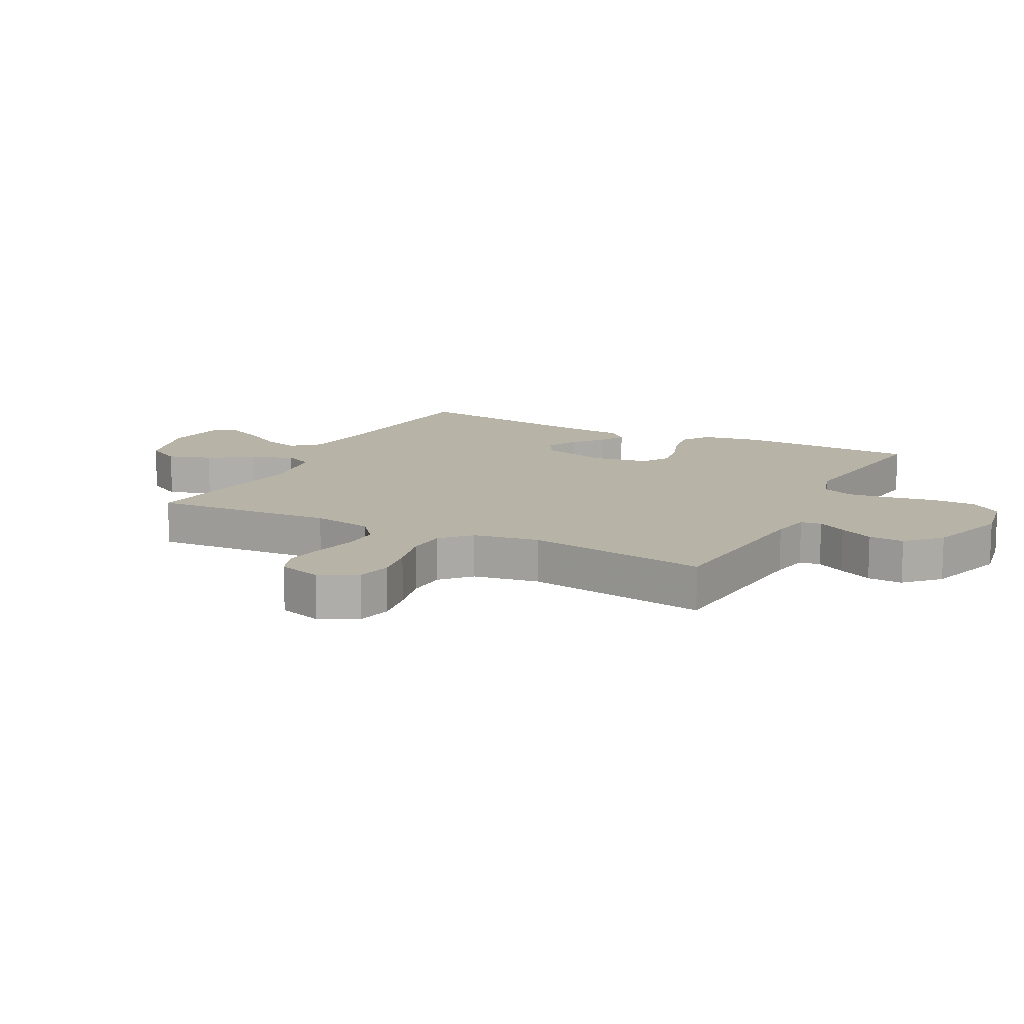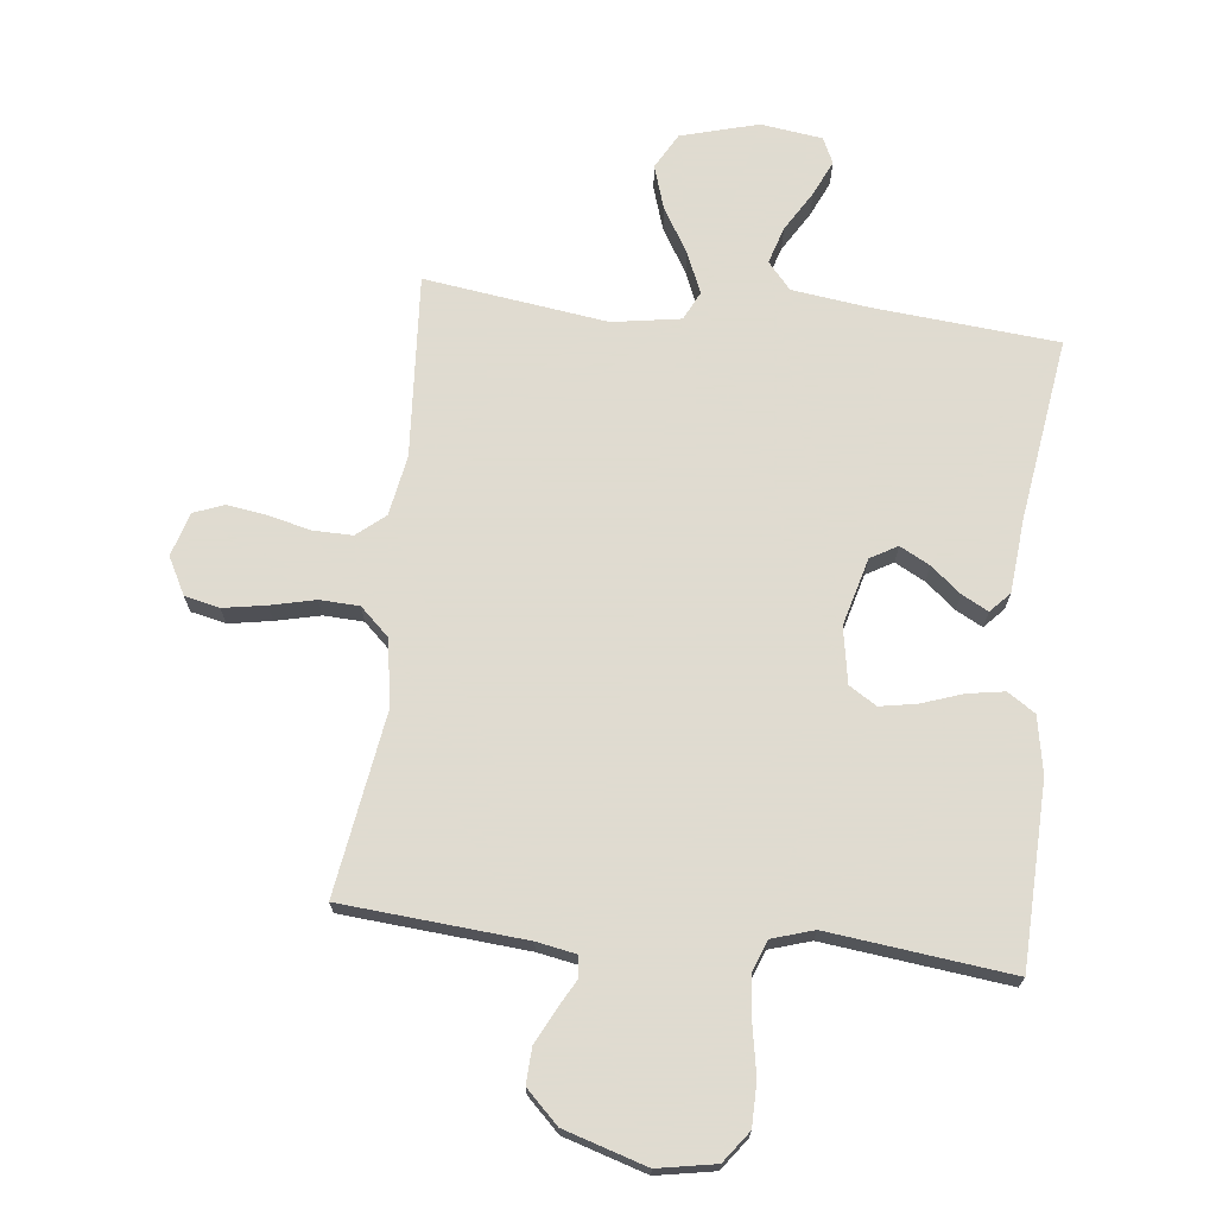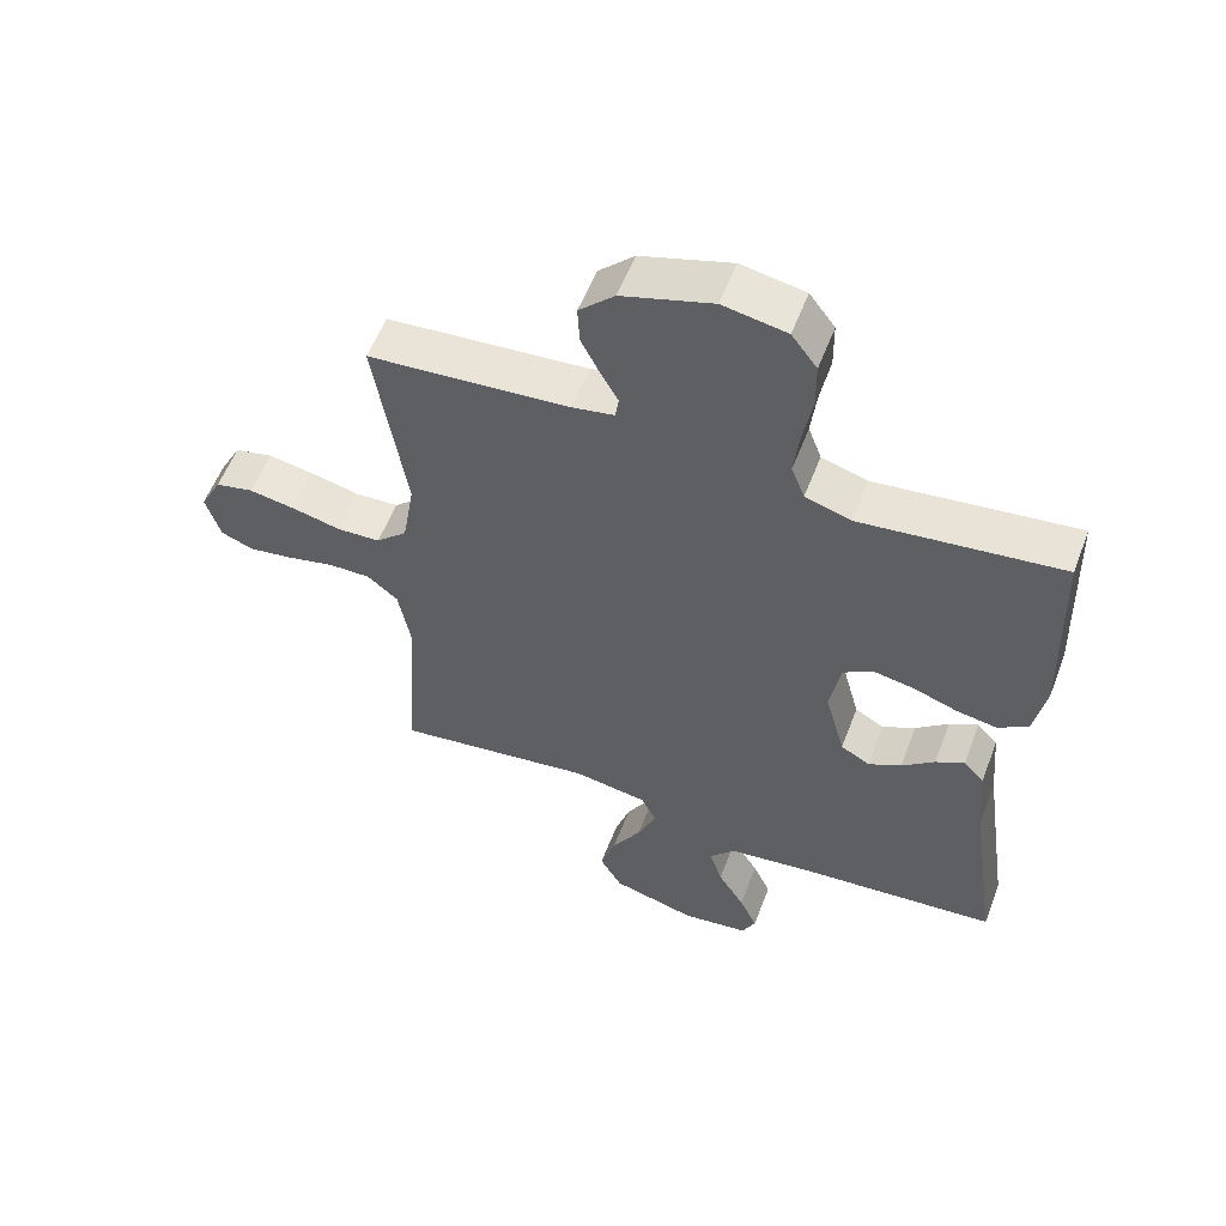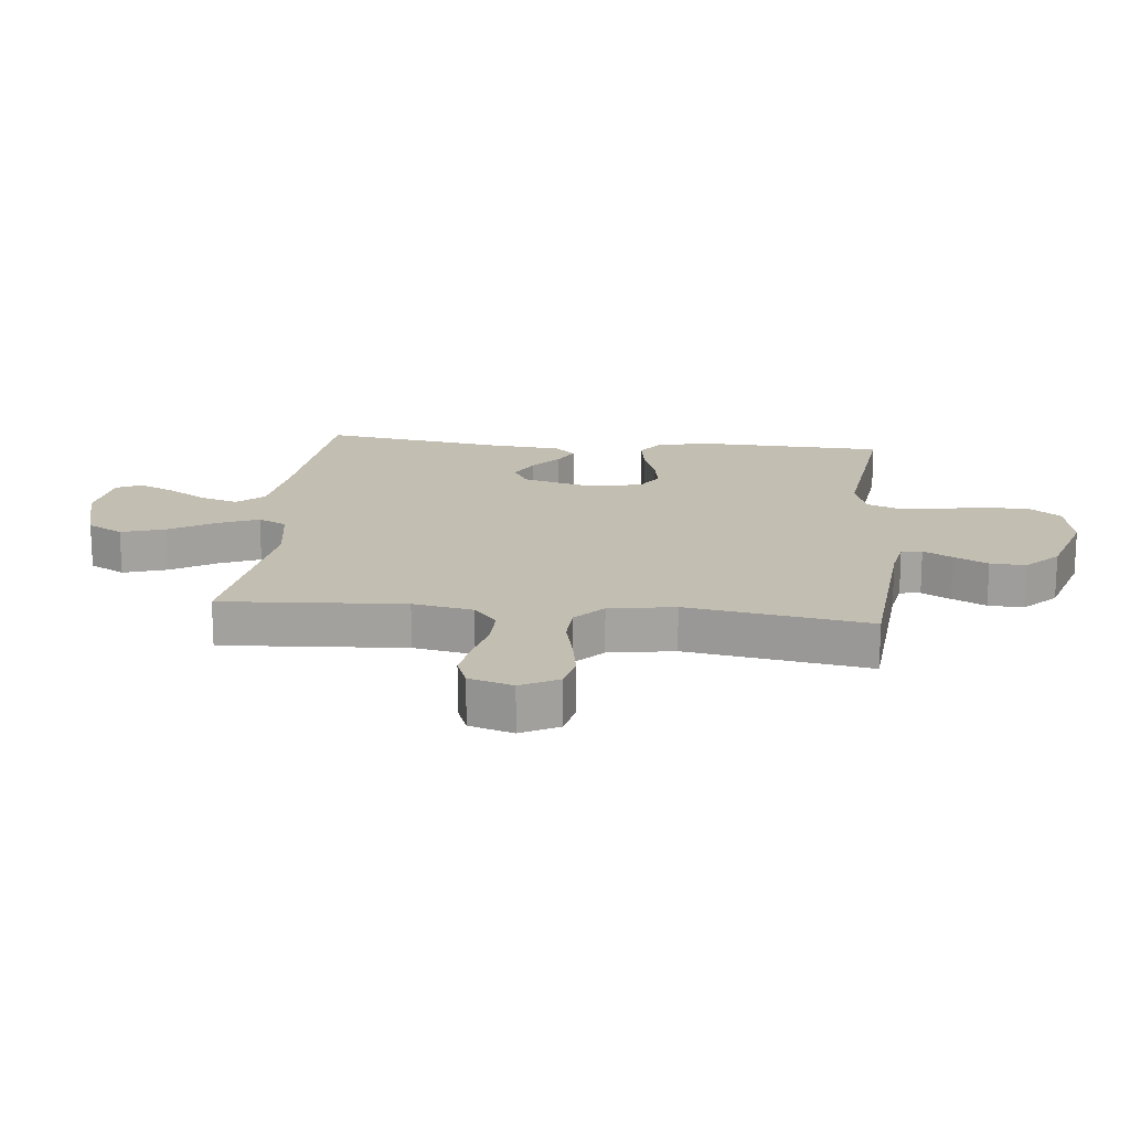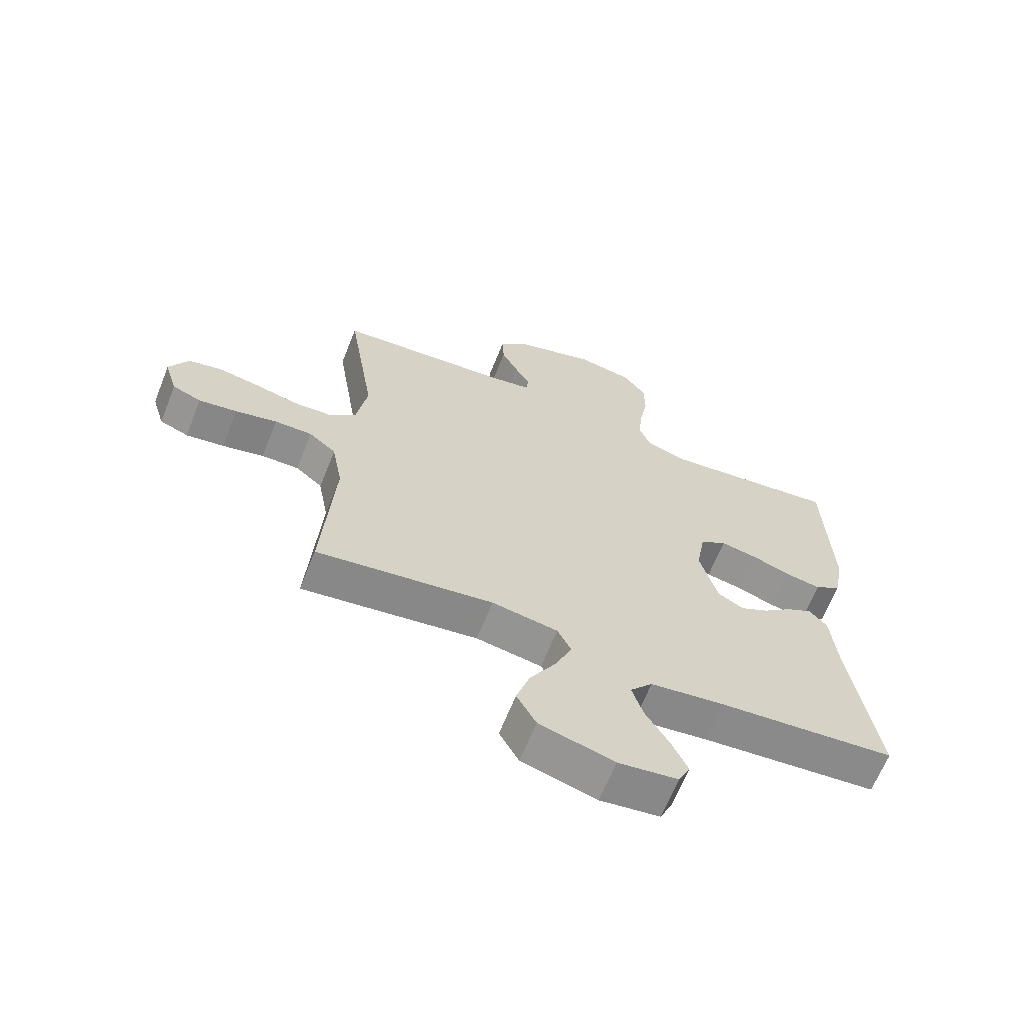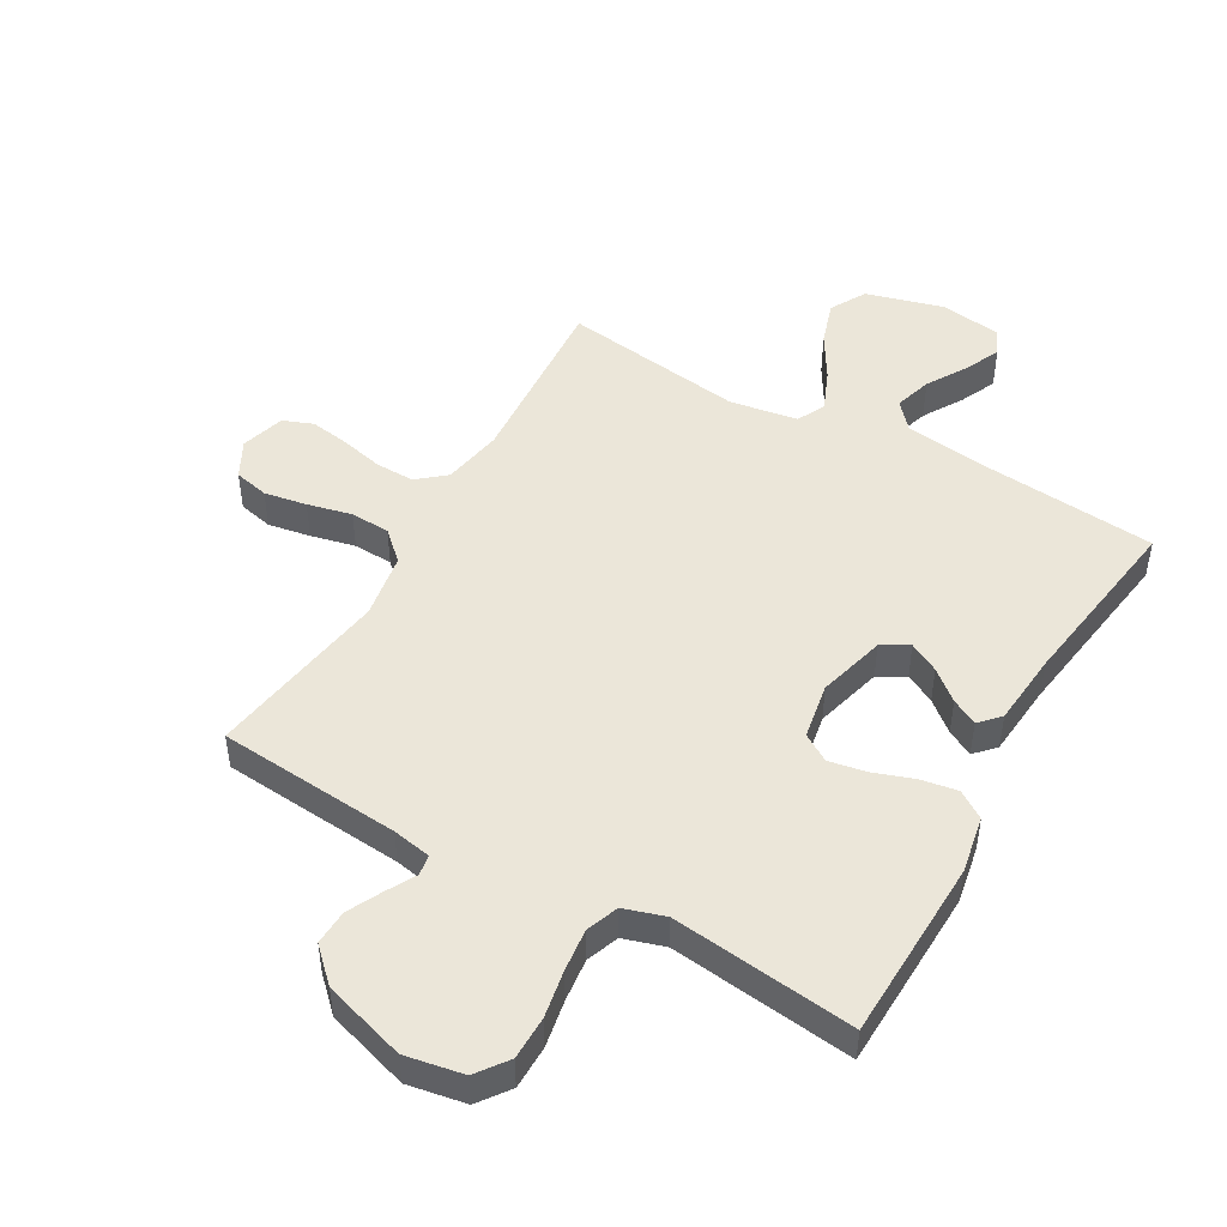
<metadata>
{"format":"obj","ext":"obj","renderer":"f3d","projection":"perspective","resolution":1024,"background":"white","views":[{"elev":12.8,"azim":-62.8,"up":"+Y"},{"elev":70.2,"azim":6.3,"up":"+Y"},{"elev":56.8,"azim":20.9,"up":"+Z"},{"elev":17.5,"azim":-84.0,"up":"+Y"},{"elev":-65.2,"azim":-21.8,"up":"+Z"},{"elev":48.0,"azim":29.6,"up":"+Y"}]}
</metadata>
<code>
v 0.5 0.07 -0.5
v 0.2 0.07 -0.527
v 0.073 0.07 -0.544
v 0.035 0.07 -0.588
v 0.054 0.07 -0.649
v 0.094 0.07 -0.715
v 0.121 0.07 -0.774
v 0.101 0.07 -0.816
v 0 0.07 -0.83
v -0.127 0.07 -0.795
v -0.16 0.07 -0.736
v -0.137 0.07 -0.664
v -0.093 0.07 -0.59
v -0.065 0.07 -0.523
v -0.088 0.07 -0.476
v -0.2 0.07 -0.458
v -0.5 0.07 -0.5
v -0.48 0.07 -0.2
v -0.498 0.07 -0.101
v -0.544 0.07 -0.063
v -0.608 0.07 -0.064
v -0.679 0.07 -0.081
v -0.744 0.07 -0.091
v -0.793 0.07 -0.072
v -0.815 0.07 0
v -0.783 0.07 0.061
v -0.726 0.07 0.074
v -0.656 0.07 0.062
v -0.583 0.07 0.045
v -0.518 0.07 0.048
v -0.471 0.07 0.092
v -0.453 0.07 0.2
v -0.5 0.07 0.5
v -0.2 0.07 0.525
v -0.136 0.07 0.537
v -0.131 0.07 0.571
v -0.157 0.07 0.618
v -0.185 0.07 0.674
v -0.188 0.07 0.732
v -0.135 0.07 0.784
v 0 0.07 0.826
v 0.095 0.07 0.809
v 0.133 0.07 0.758
v 0.134 0.07 0.687
v 0.12 0.07 0.609
v 0.112 0.07 0.538
v 0.132 0.07 0.485
v 0.2 0.07 0.464
v 0.5 0.07 0.5
v 0.51 0.07 0.2
v 0.493 0.07 0.106
v 0.448 0.07 0.076
v 0.387 0.07 0.086
v 0.321 0.07 0.109
v 0.26 0.07 0.12
v 0.215 0.07 0.092
v 0.199 0.07 0
v 0.229 0.07 -0.111
v 0.273 0.07 -0.136
v 0.322 0.07 -0.11
v 0.371 0.07 -0.069
v 0.414 0.07 -0.046
v 0.445 0.07 -0.079
v 0.456 0.07 -0.2
v 0.5 0 -0.5
v 0.2 0 -0.527
v 0.073 0 -0.544
v 0.035 0 -0.588
v 0.054 0 -0.649
v 0.094 0 -0.715
v 0.121 0 -0.774
v 0.101 0 -0.816
v 0 0 -0.83
v -0.127 0 -0.795
v -0.16 0 -0.736
v -0.137 0 -0.664
v -0.093 0 -0.59
v -0.065 0 -0.523
v -0.088 0 -0.476
v -0.2 0 -0.458
v -0.5 0 -0.5
v -0.48 0 -0.2
v -0.498 0 -0.101
v -0.544 0 -0.063
v -0.608 0 -0.064
v -0.679 0 -0.081
v -0.744 0 -0.091
v -0.793 0 -0.072
v -0.815 0 0
v -0.783 0 0.061
v -0.726 0 0.074
v -0.656 0 0.062
v -0.583 0 0.045
v -0.518 0 0.048
v -0.471 0 0.092
v -0.453 0 0.2
v -0.5 0 0.5
v -0.2 0 0.525
v -0.136 0 0.537
v -0.131 0 0.571
v -0.157 0 0.618
v -0.185 0 0.674
v -0.188 0 0.732
v -0.135 0 0.784
v 0 0 0.826
v 0.095 0 0.809
v 0.133 0 0.758
v 0.134 0 0.687
v 0.12 0 0.609
v 0.112 0 0.538
v 0.132 0 0.485
v 0.2 0 0.464
v 0.5 0 0.5
v 0.51 0 0.2
v 0.493 0 0.106
v 0.448 0 0.076
v 0.387 0 0.086
v 0.321 0 0.109
v 0.26 0 0.12
v 0.215 0 0.092
v 0.199 0 0
v 0.229 0 -0.111
v 0.273 0 -0.136
v 0.322 0 -0.11
v 0.371 0 -0.069
v 0.414 0 -0.046
v 0.445 0 -0.079
v 0.456 0 -0.2
f 61 62 63 64
f 60 61 64 1
f 59 60 1 2
f 58 59 2 3
f 57 58 3 4
f 56 57 4
f 51 52 53 54
f 51 54 55
f 48 49 50 51
f 47 48 51 55
f 46 47 55 56
f 42 43 44 45
f 42 45 46
f 41 42 46
f 36 37 38 39
f 36 39 40 41
f 32 33 34
f 31 32 34 35
f 26 27 28 29
f 24 25 26 29
f 24 29 30
f 21 22 23 24
f 21 24 30
f 20 21 30 31
f 16 17 18
f 15 16 18 19
f 10 11 12 13
f 10 13 14
f 9 10 14
f 8 9 14
f 5 6 7 8
f 4 5 8 14
f 56 4 14 15
f 35 36 41 46
f 19 20 31 35
f 35 46 56
f 15 19 35 56
f 128 127 126 125
f 65 128 125 124
f 66 65 124 123
f 67 66 123 122
f 68 67 122 121
f 68 121 120
f 118 117 116 115
f 119 118 115
f 115 114 113 112
f 119 115 112 111
f 120 119 111 110
f 109 108 107 106
f 110 109 106
f 110 106 105
f 103 102 101 100
f 105 104 103 100
f 98 97 96
f 99 98 96 95
f 93 92 91 90
f 93 90 89 88
f 94 93 88
f 88 87 86 85
f 94 88 85
f 95 94 85 84
f 82 81 80
f 83 82 80 79
f 77 76 75 74
f 78 77 74
f 78 74 73
f 78 73 72
f 72 71 70 69
f 78 72 69 68
f 79 78 68 120
f 110 105 100 99
f 99 95 84 83
f 120 110 99
f 120 99 83 79
f 1 65 66 2
f 2 66 67 3
f 3 67 68 4
f 4 68 69 5
f 5 69 70 6
f 6 70 71 7
f 7 71 72 8
f 8 72 73 9
f 9 73 74 10
f 10 74 75 11
f 11 75 76 12
f 12 76 77 13
f 13 77 78 14
f 14 78 79 15
f 15 79 80 16
f 16 80 81 17
f 17 81 82 18
f 18 82 83 19
f 19 83 84 20
f 20 84 85 21
f 21 85 86 22
f 22 86 87 23
f 23 87 88 24
f 24 88 89 25
f 25 89 90 26
f 26 90 91 27
f 27 91 92 28
f 28 92 93 29
f 29 93 94 30
f 30 94 95 31
f 31 95 96 32
f 32 96 97 33
f 33 97 98 34
f 34 98 99 35
f 35 99 100 36
f 36 100 101 37
f 37 101 102 38
f 38 102 103 39
f 39 103 104 40
f 40 104 105 41
f 41 105 106 42
f 42 106 107 43
f 43 107 108 44
f 44 108 109 45
f 45 109 110 46
f 46 110 111 47
f 47 111 112 48
f 48 112 113 49
f 49 113 114 50
f 50 114 115 51
f 51 115 116 52
f 52 116 117 53
f 53 117 118 54
f 54 118 119 55
f 55 119 120 56
f 56 120 121 57
f 57 121 122 58
f 58 122 123 59
f 59 123 124 60
f 60 124 125 61
f 61 125 126 62
f 62 126 127 63
f 63 127 128 64
f 64 128 65 1

</code>
